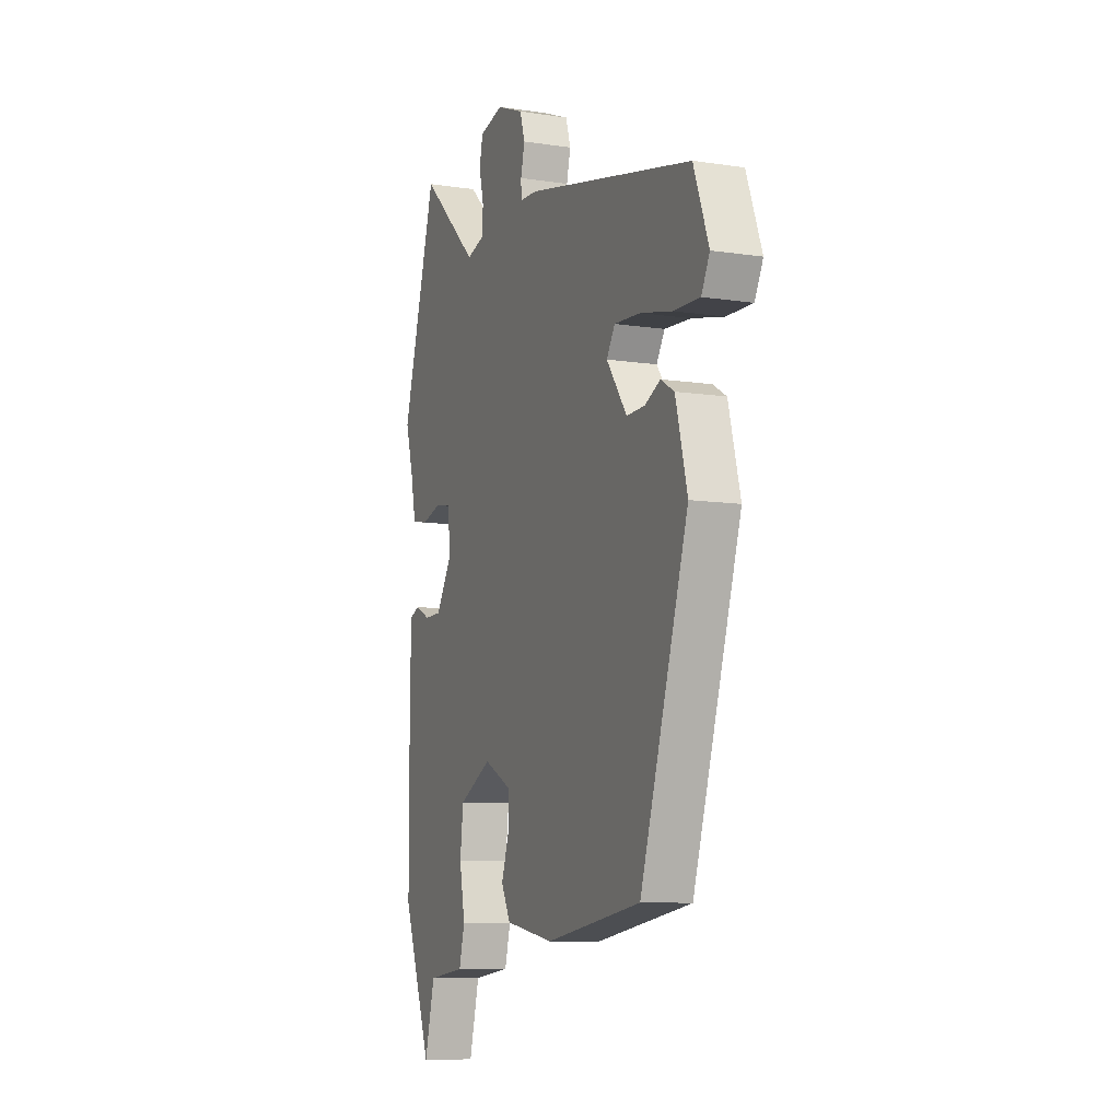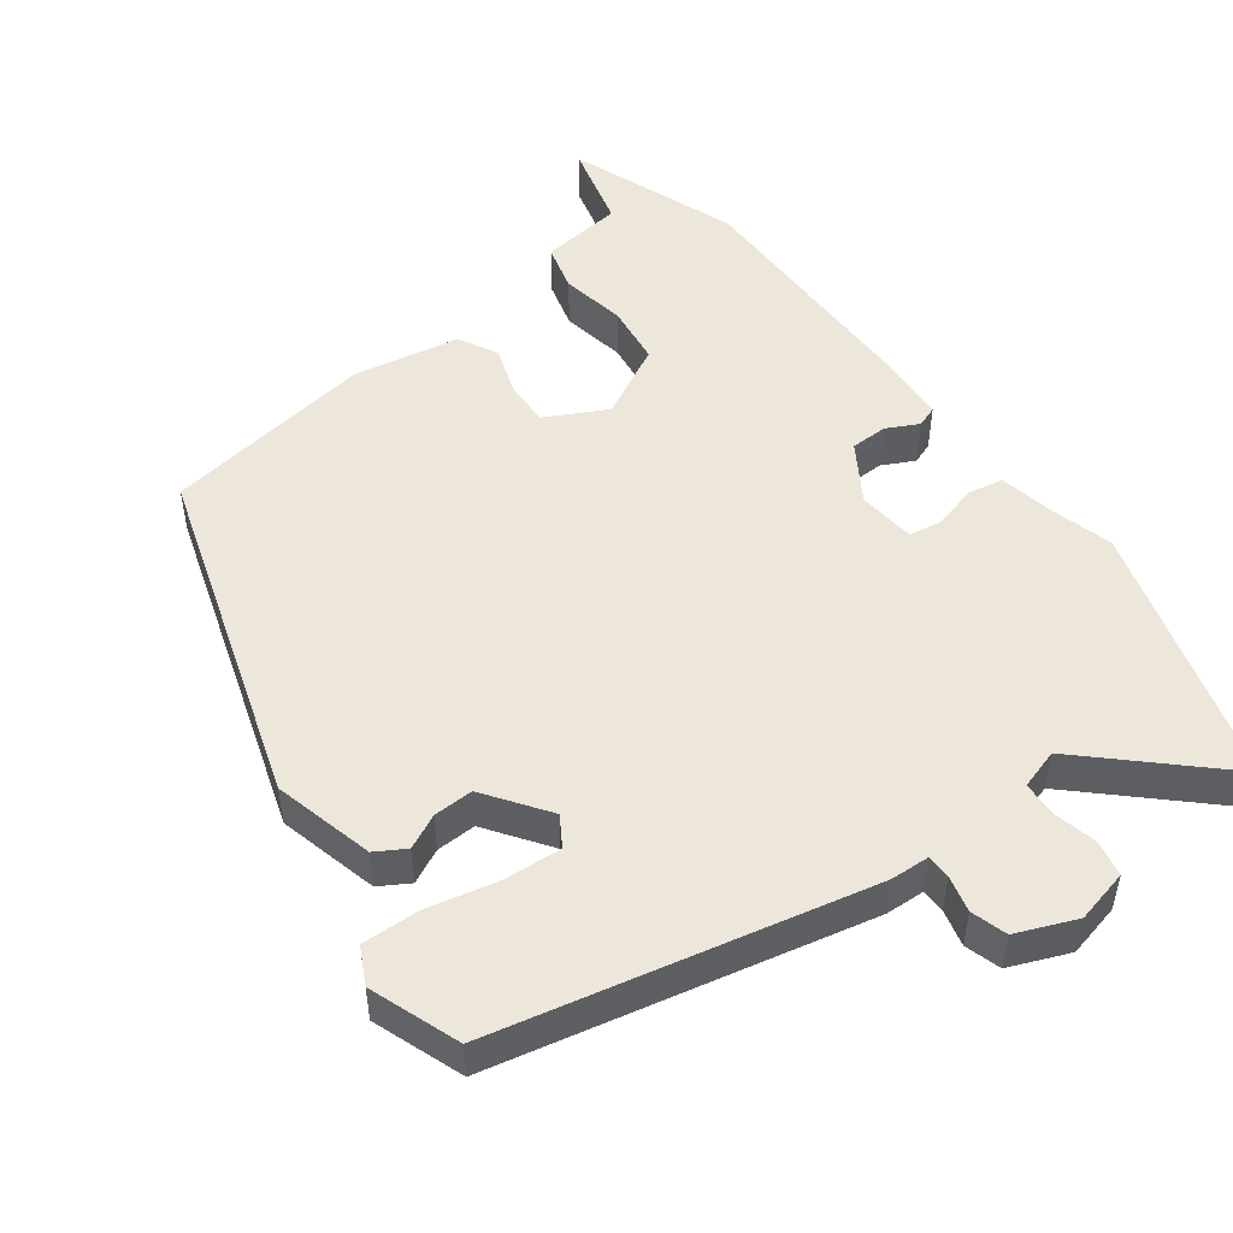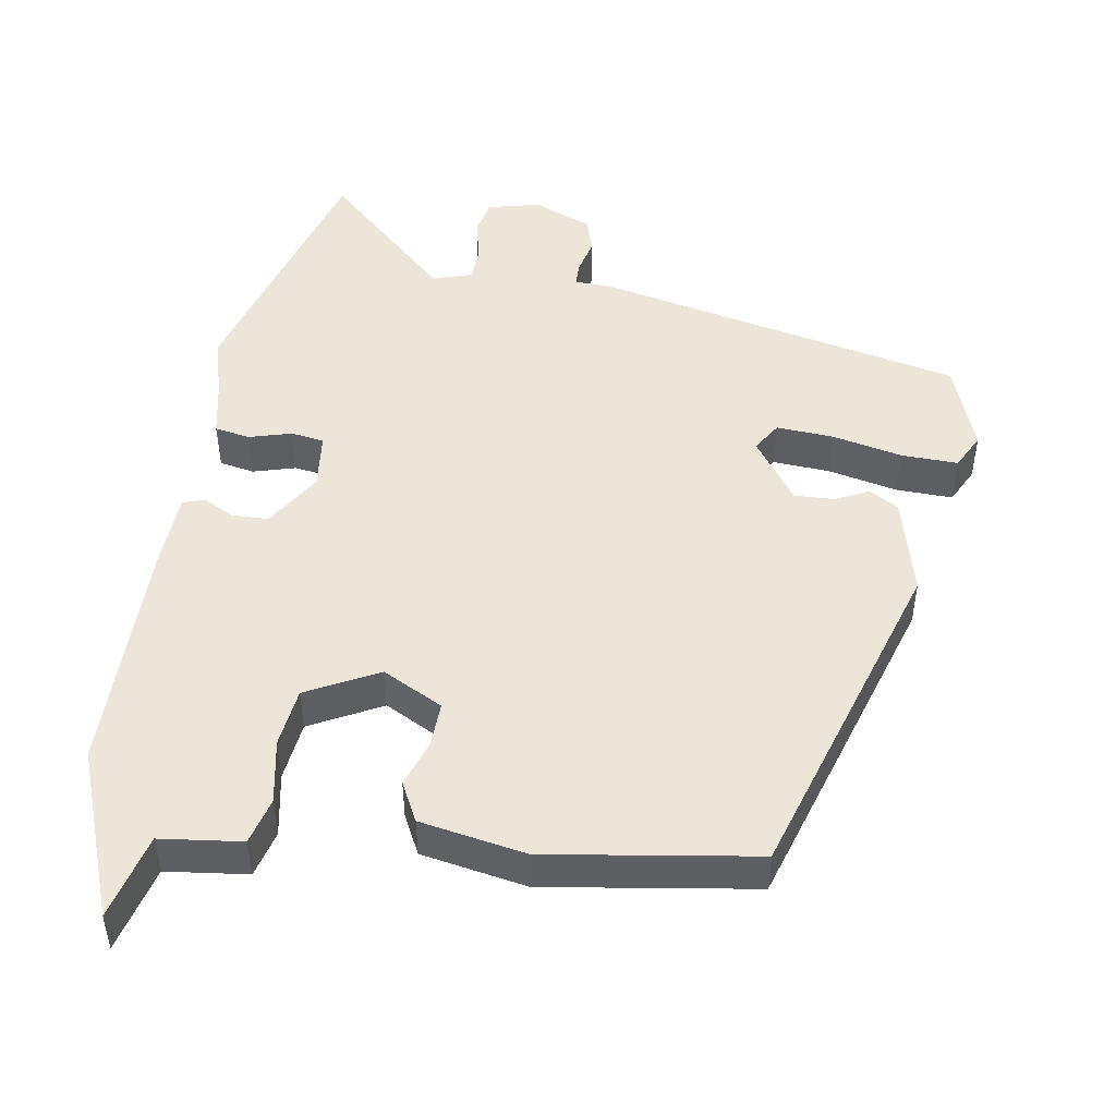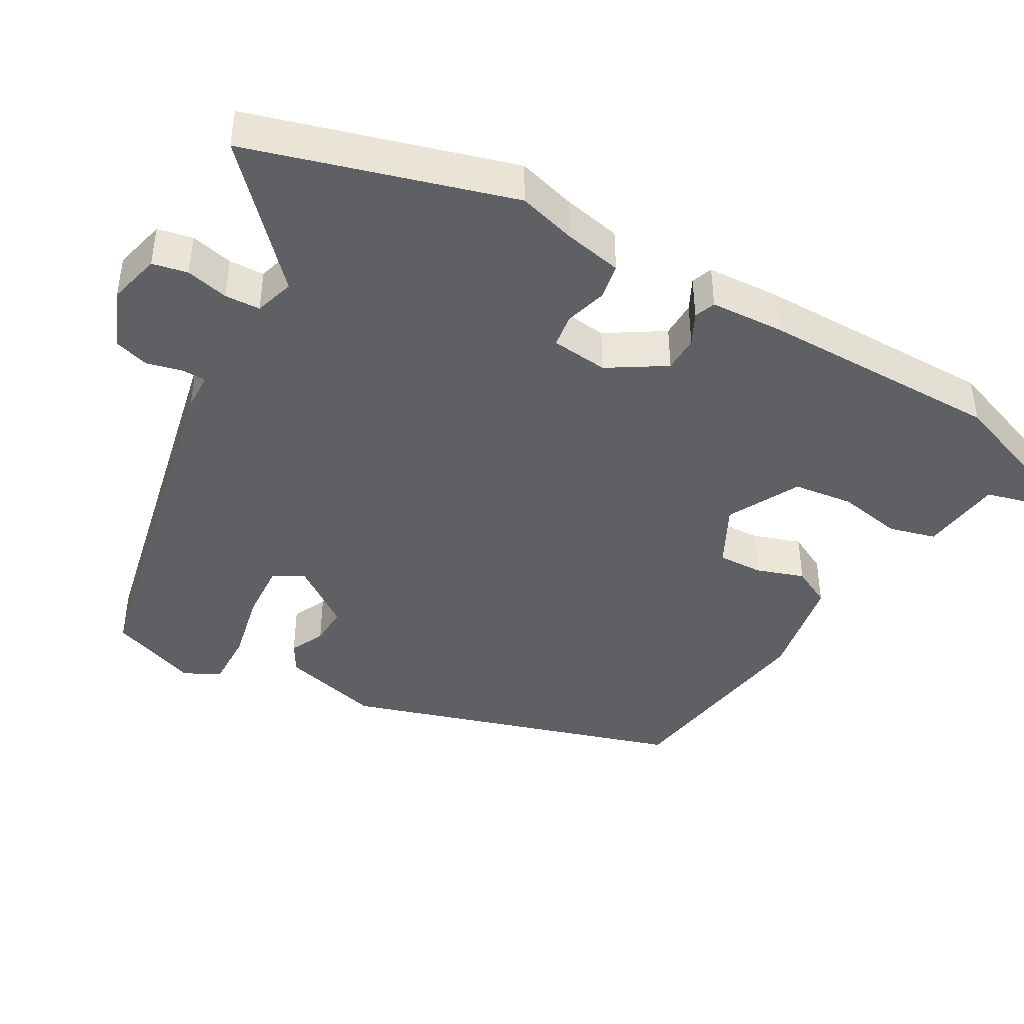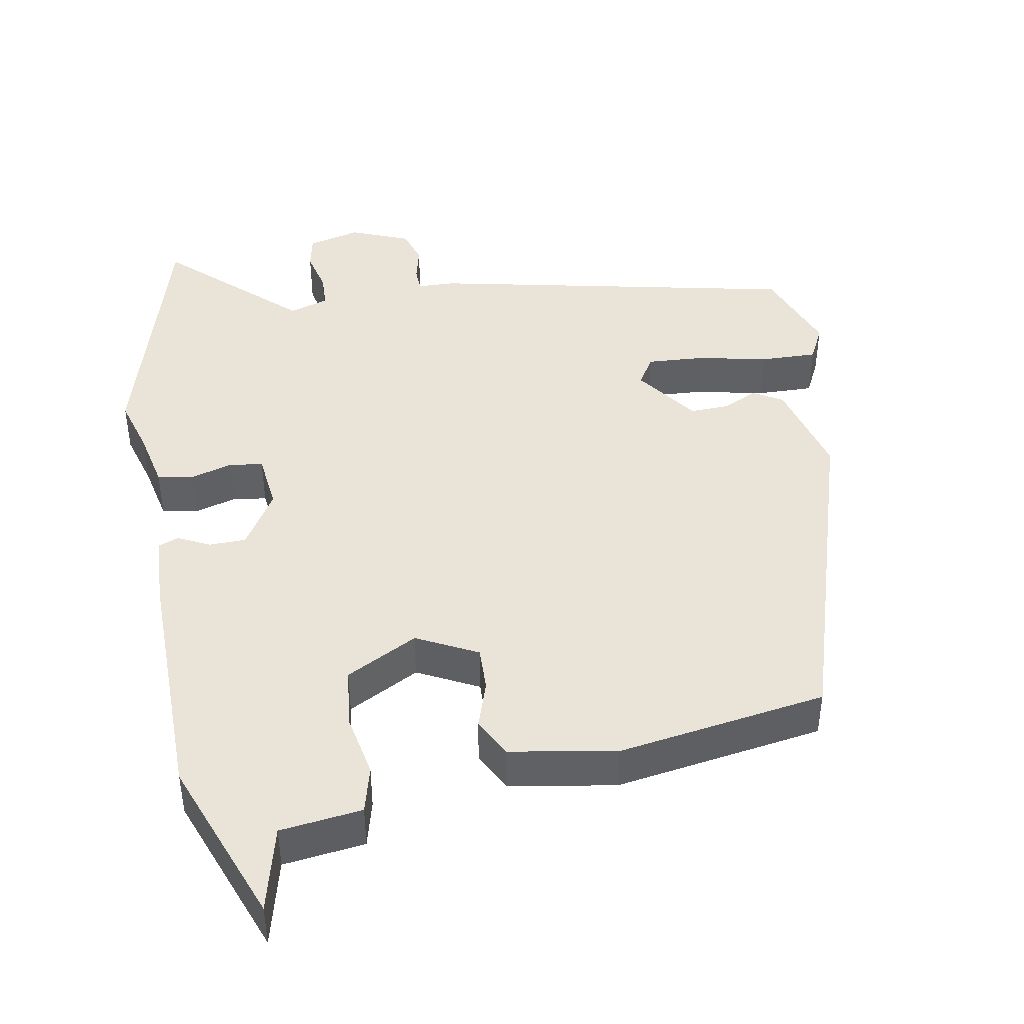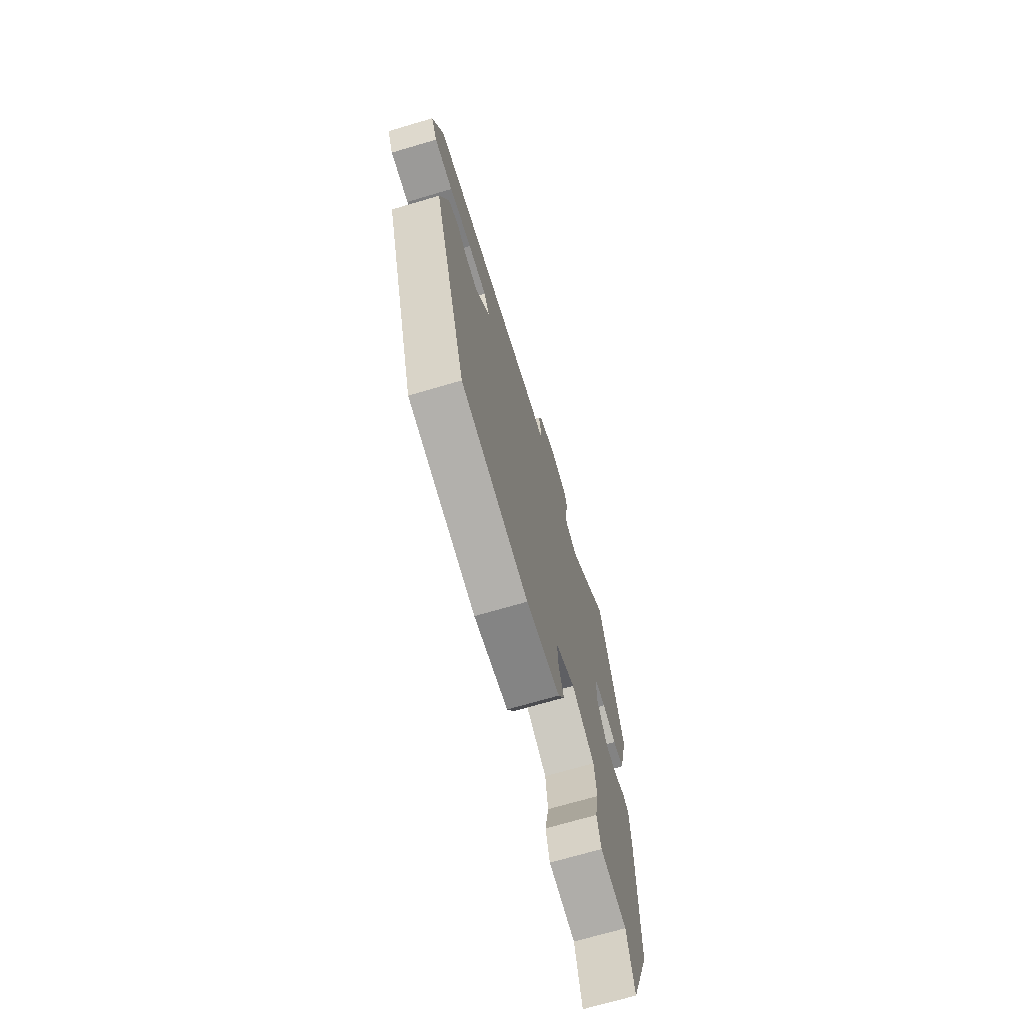
<metadata>
{"format":"obj","ext":"obj","renderer":"f3d","projection":"perspective","resolution":1024,"background":"white","views":[{"elev":-8.9,"azim":-112.2,"up":"+Z"},{"elev":50.4,"azim":-36.3,"up":"+Y"},{"elev":48.2,"azim":-170.6,"up":"+Y"},{"elev":-42.7,"azim":60.5,"up":"+Y"},{"elev":43.4,"azim":169.7,"up":"+Y"},{"elev":-70.8,"azim":-73.6,"up":"+Z"}]}
</metadata>
<code>
v 0.449 0.07 0.677
v 0.553 0.07 0.314
v 0.53 0.07 0.234
v 0.513 0.07 0.153
v 0.464 0.07 0.144
v 0.405 0.07 0.161
v 0.359 0.07 0.154
v 0.35 0.07 0.075
v 0.399 0.07 -0.004
v 0.45 0.07 -0.005
v 0.494 0.07 0.017
v 0.523 0.07 0.006
v 0.528 0.07 -0.095
v 0.526 0.07 -0.432
v 0.439 0.07 -0.663
v 0.409 0.07 -0.544
v 0.296 0.07 -0.53
v 0.279 0.07 -0.465
v 0.296 0.07 -0.376
v 0.286 0.07 -0.293
v 0.187 0.07 -0.241
v 0.103 0.07 -0.284
v 0.105 0.07 -0.346
v 0.127 0.07 -0.412
v 0.099 0.07 -0.466
v -0.048 0.07 -0.492
v -0.338 0.07 -0.447
v -0.483 0.07 0.02
v -0.447 0.07 0.158
v -0.406 0.07 0.182
v -0.359 0.07 0.159
v -0.304 0.07 0.157
v -0.242 0.07 0.243
v -0.267 0.07 0.284
v -0.347 0.07 0.279
v -0.444 0.07 0.258
v -0.523 0.07 0.256
v -0.548 0.07 0.306
v -0.502 0.07 0.429
v 0.008 0.07 0.538
v 0.061 0.07 0.54
v 0.062 0.07 0.573
v 0.05 0.07 0.623
v 0.065 0.07 0.672
v 0.147 0.07 0.705
v 0.22 0.07 0.687
v 0.23 0.07 0.638
v 0.216 0.07 0.579
v 0.218 0.07 0.53
v 0.273 0.07 0.513
v 0.449 0 0.677
v 0.553 0 0.314
v 0.53 0 0.234
v 0.513 0 0.153
v 0.464 0 0.144
v 0.405 0 0.161
v 0.359 0 0.154
v 0.35 0 0.075
v 0.399 0 -0.004
v 0.45 0 -0.005
v 0.494 0 0.017
v 0.523 0 0.006
v 0.528 0 -0.095
v 0.526 0 -0.432
v 0.439 0 -0.663
v 0.409 0 -0.544
v 0.296 0 -0.53
v 0.279 0 -0.465
v 0.296 0 -0.376
v 0.286 0 -0.293
v 0.187 0 -0.241
v 0.103 0 -0.284
v 0.105 0 -0.346
v 0.127 0 -0.412
v 0.099 0 -0.466
v -0.048 0 -0.492
v -0.338 0 -0.447
v -0.483 0 0.02
v -0.447 0 0.158
v -0.406 0 0.182
v -0.359 0 0.159
v -0.304 0 0.157
v -0.242 0 0.243
v -0.267 0 0.284
v -0.347 0 0.279
v -0.444 0 0.258
v -0.523 0 0.256
v -0.548 0 0.306
v -0.502 0 0.429
v 0.008 0 0.538
v 0.061 0 0.54
v 0.062 0 0.573
v 0.05 0 0.623
v 0.065 0 0.672
v 0.147 0 0.705
v 0.22 0 0.687
v 0.23 0 0.638
v 0.216 0 0.579
v 0.218 0 0.53
v 0.273 0 0.513
f 46 47 48
f 45 46 48
f 44 45 48
f 43 44 48
f 42 43 48
f 41 42 48 49
f 41 49 50
f 40 41 50
f 39 40 50
f 38 39 50
f 37 38 50
f 36 37 50
f 35 36 50
f 29 30 31
f 28 29 31
f 27 28 31
f 26 27 31
f 25 26 31
f 24 25 31
f 23 24 31
f 22 23 31 32
f 21 22 32 33
f 16 17 18 19
f 16 19 20
f 14 15 16
f 13 14 16
f 12 13 16
f 11 12 16
f 10 11 16
f 9 10 16 20
f 21 33 34
f 20 21 34
f 9 20 34
f 8 9 34
f 3 4 5 6
f 3 6 7
f 2 3 7
f 1 2 7
f 50 1 7
f 34 35 50
f 7 8 34 50
f 98 97 96
f 98 96 95
f 98 95 94
f 98 94 93
f 98 93 92
f 99 98 92 91
f 100 99 91
f 100 91 90
f 100 90 89
f 100 89 88
f 100 88 87
f 100 87 86
f 100 86 85
f 81 80 79
f 81 79 78
f 81 78 77
f 81 77 76
f 81 76 75
f 81 75 74
f 81 74 73
f 82 81 73 72
f 83 82 72 71
f 69 68 67 66
f 70 69 66
f 66 65 64
f 66 64 63
f 66 63 62
f 66 62 61
f 66 61 60
f 70 66 60 59
f 84 83 71
f 84 71 70
f 84 70 59
f 84 59 58
f 56 55 54 53
f 57 56 53
f 57 53 52
f 57 52 51
f 57 51 100
f 100 85 84
f 100 84 58 57
f 1 51 52 2
f 2 52 53 3
f 3 53 54 4
f 4 54 55 5
f 5 55 56 6
f 6 56 57 7
f 7 57 58 8
f 8 58 59 9
f 9 59 60 10
f 10 60 61 11
f 11 61 62 12
f 12 62 63 13
f 13 63 64 14
f 14 64 65 15
f 15 65 66 16
f 16 66 67 17
f 17 67 68 18
f 18 68 69 19
f 19 69 70 20
f 20 70 71 21
f 21 71 72 22
f 22 72 73 23
f 23 73 74 24
f 24 74 75 25
f 25 75 76 26
f 26 76 77 27
f 27 77 78 28
f 28 78 79 29
f 29 79 80 30
f 30 80 81 31
f 31 81 82 32
f 32 82 83 33
f 33 83 84 34
f 34 84 85 35
f 35 85 86 36
f 36 86 87 37
f 37 87 88 38
f 38 88 89 39
f 39 89 90 40
f 40 90 91 41
f 41 91 92 42
f 42 92 93 43
f 43 93 94 44
f 44 94 95 45
f 45 95 96 46
f 46 96 97 47
f 47 97 98 48
f 48 98 99 49
f 49 99 100 50
f 50 100 51 1

</code>
